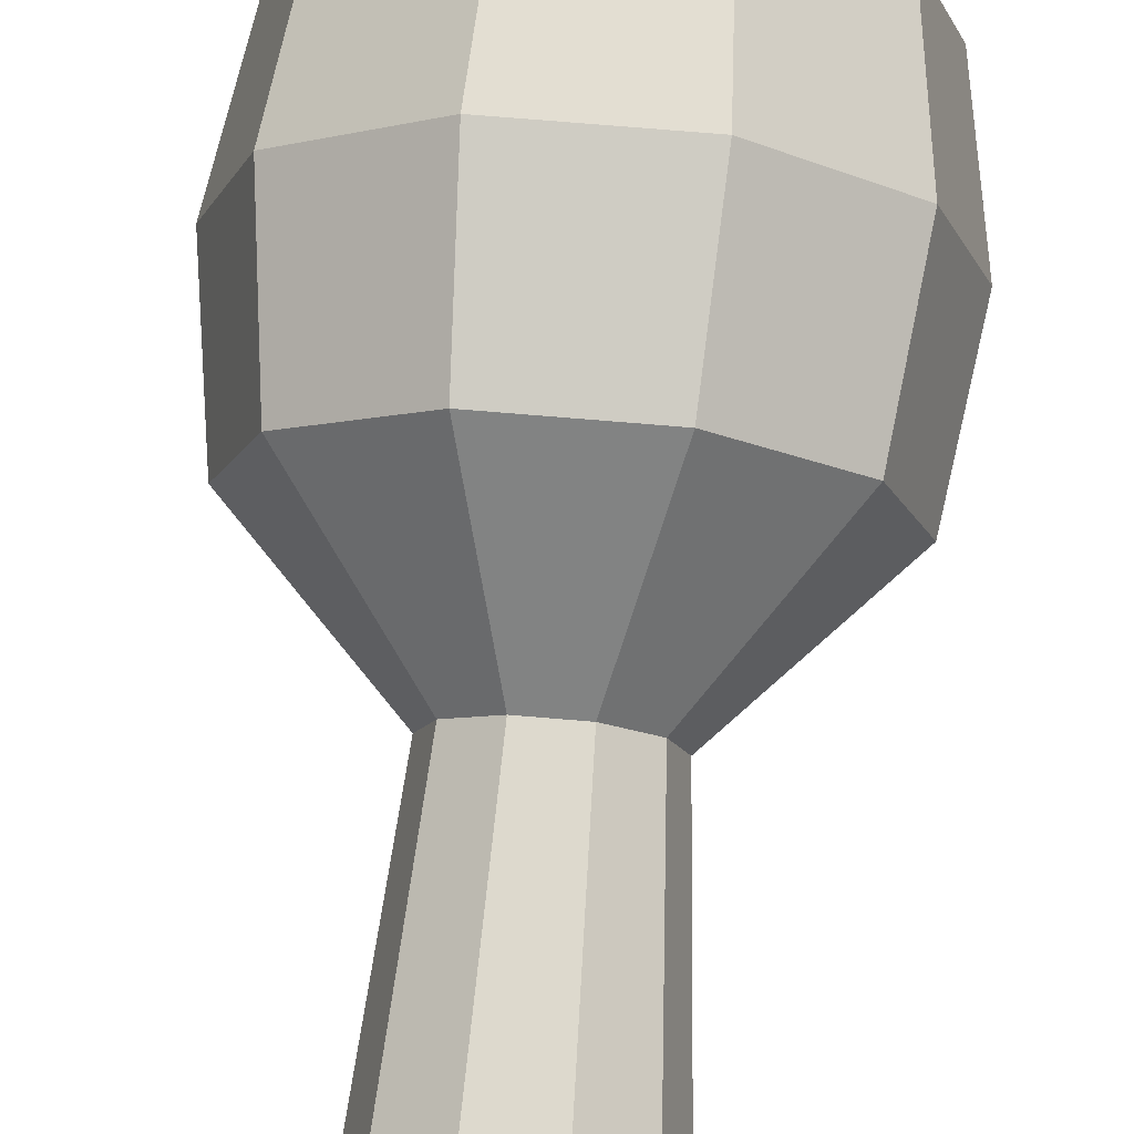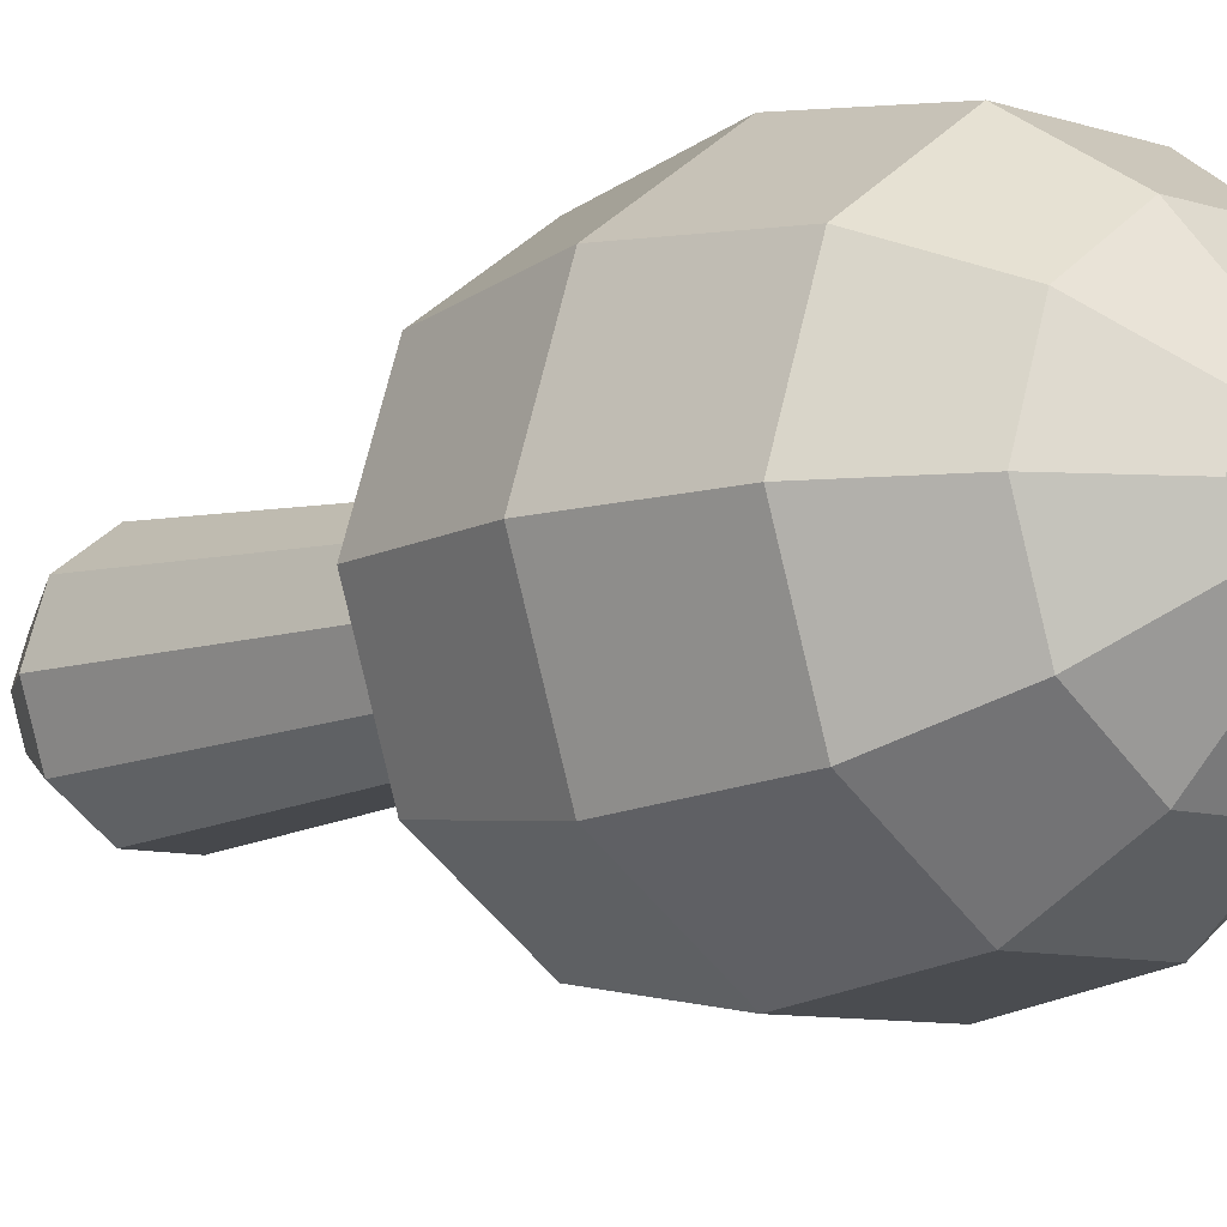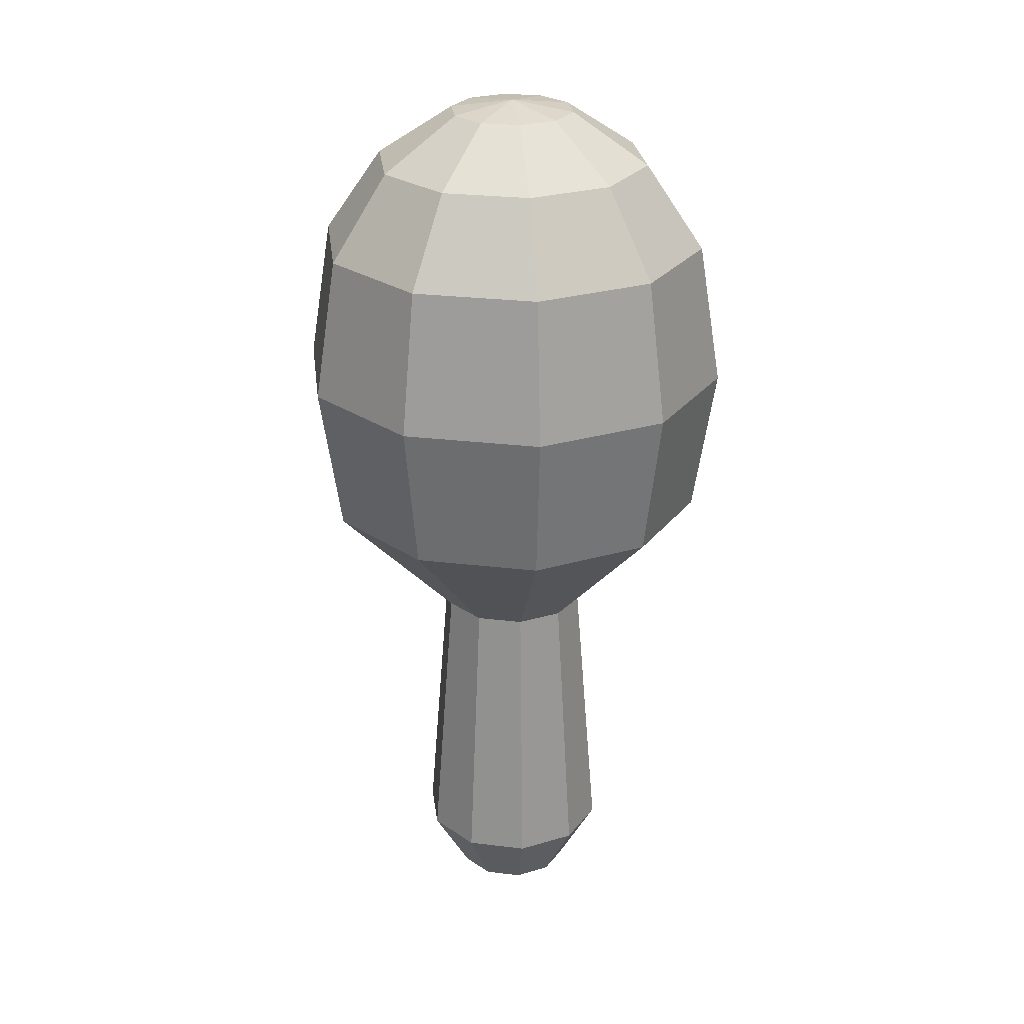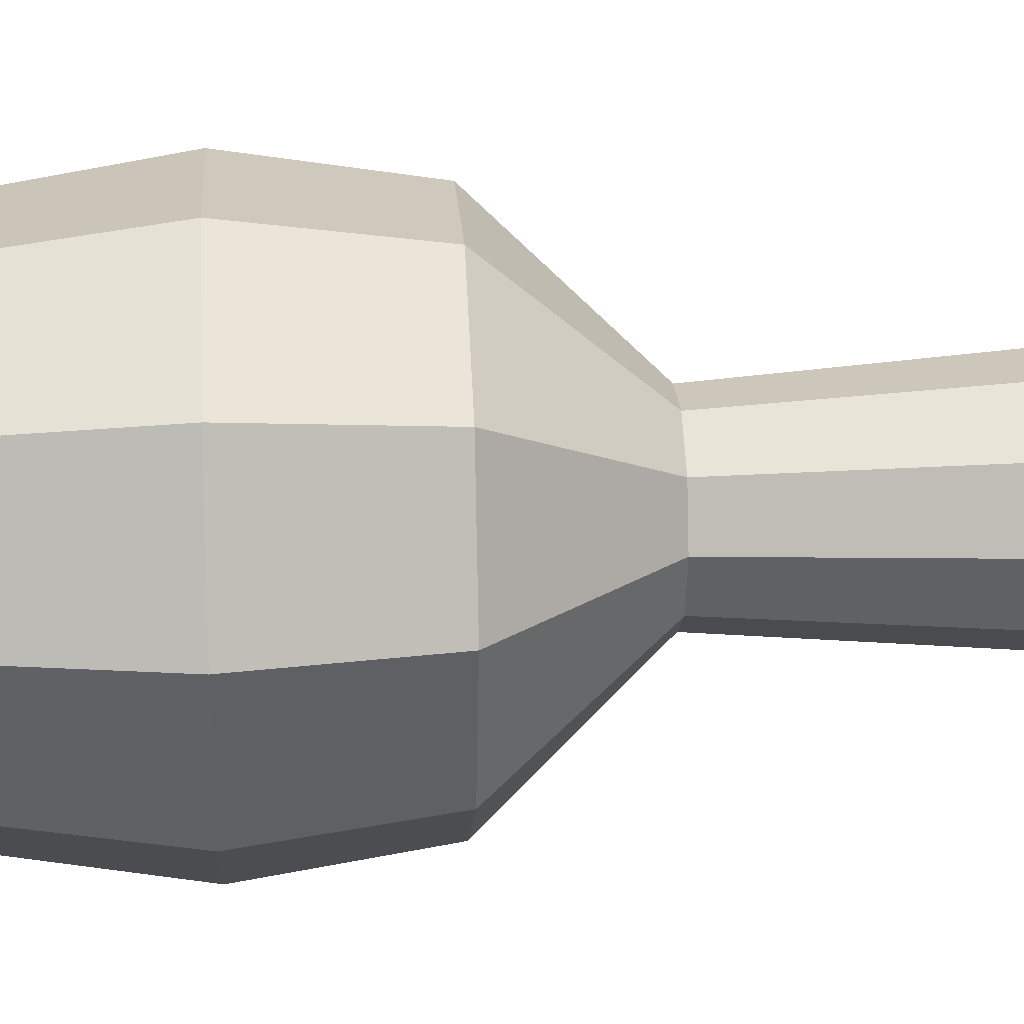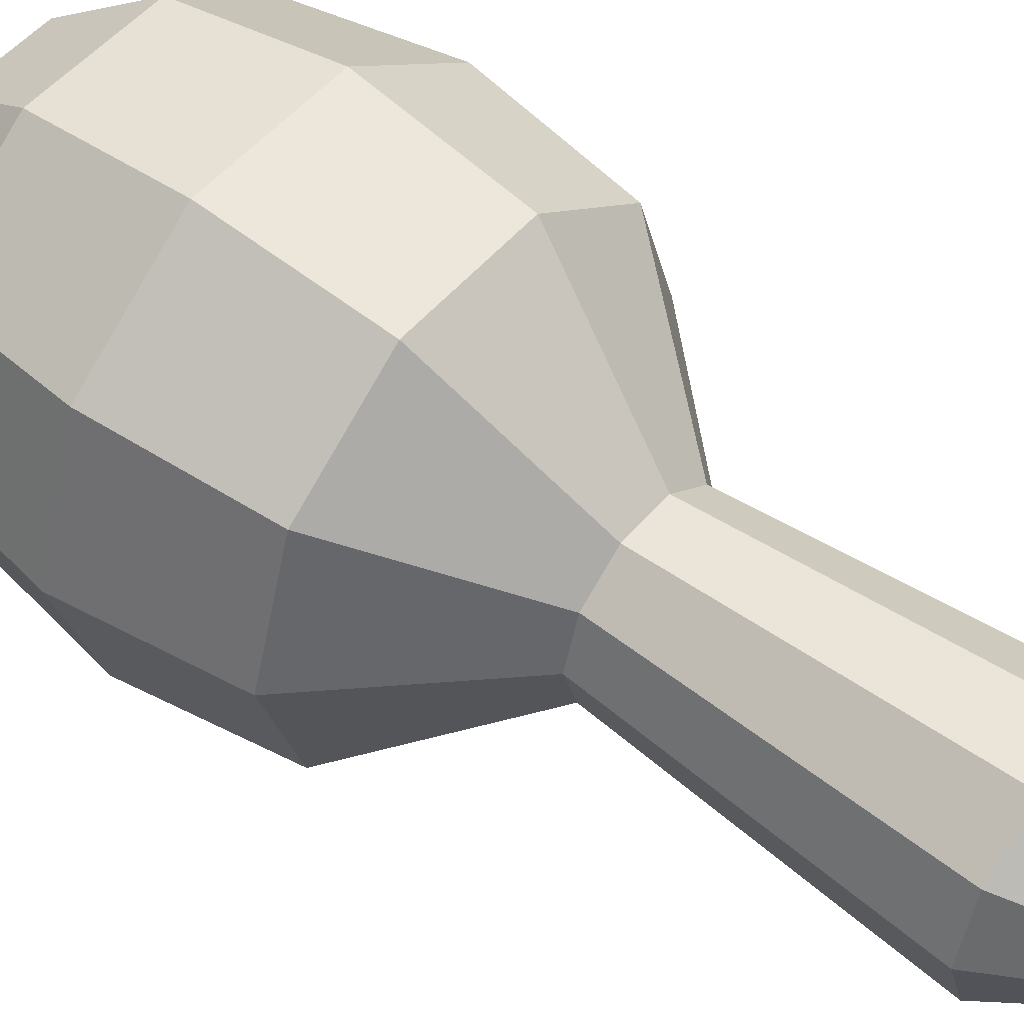
<metadata>
{"format":"obj","ext":"obj","renderer":"f3d","projection":"perspective","resolution":1024,"background":"white","views":[{"elev":76.4,"azim":4.7,"up":"+Z"},{"elev":-8.5,"azim":138.6,"up":"+Z"},{"elev":26.2,"azim":46.9,"up":"+Y"},{"elev":22.3,"azim":-93.6,"up":"+Z"},{"elev":51.4,"azim":-51.1,"up":"+Z"}]}
</metadata>
<code>
g maracas_col
v 0.01996 -0.4826 -0.05867
v 0.0003192 -0.4936 0.001778
v 0.05174 -0.4826 -0.03558
v -0.01932 -0.4826 -0.05867
v 0.0003192 -0.4936 0.001778
v 0.01996 -0.4826 -0.05867
v -0.0511 -0.4826 -0.03558
v 0.0003192 -0.4936 0.001778
v -0.01932 -0.4826 -0.05867
v -0.06324 -0.4826 0.001778
v 0.0003192 -0.4936 0.001778
v -0.0511 -0.4826 -0.03558
v -0.0511 -0.4826 0.03914
v 0.0003192 -0.4936 0.001778
v -0.06324 -0.4826 0.001778
v -0.01932 -0.4826 0.06223
v 0.0003192 -0.4936 0.001778
v -0.0511 -0.4826 0.03914
v 0.01996 -0.4826 0.06223
v 0.0003192 -0.4936 0.001778
v -0.01932 -0.4826 0.06223
v 0.05174 -0.4826 0.03914
v 0.0003192 -0.4936 0.001778
v 0.01996 -0.4826 0.06223
v 0.06388 -0.4826 0.001778
v 0.0003192 -0.4936 0.001778
v 0.05174 -0.4826 0.03914
v 0.05174 -0.4826 -0.03558
v 0.0003192 -0.4936 0.001778
v 0.06388 -0.4826 0.001778
v 0.05476 0.4853 -0.03777
v 0.0003192 0.4956 0.001778
v 0.02111 0.4853 -0.06222
v 0.02111 0.4853 -0.06222
v 0.0003192 0.4956 0.001778
v -0.02047 0.4853 -0.06222
v -0.02047 0.4853 -0.06222
v 0.0003192 0.4956 0.001778
v -0.05412 0.4853 -0.03777
v -0.05412 0.4853 -0.03777
v 0.0003192 0.4956 0.001778
v -0.06697 0.4853 0.001778
v -0.06697 0.4853 0.001778
v 0.0003192 0.4956 0.001778
v -0.05412 0.4853 0.04133
v -0.05412 0.4853 0.04133
v 0.0003192 0.4956 0.001778
v -0.02047 0.4853 0.06577
v -0.02047 0.4853 0.06577
v 0.0003192 0.4956 0.001778
v 0.02111 0.4853 0.06577
v 0.02111 0.4853 0.06577
v 0.0003192 0.4956 0.001778
v 0.05476 0.4853 0.04133
v 0.05476 0.4853 0.04133
v 0.0003192 0.4956 0.001778
v 0.06761 0.4853 0.001778
v 0.06761 0.4853 0.001778
v 0.0003192 0.4956 0.001778
v 0.05476 0.4853 -0.03777
v 0.06513 -0.1041 -0.04531
v 0.172 0.03369 -0.1229
v 0.06588 0.03369 -0.2
v 0.02507 -0.1041 -0.07441
v 0.02507 -0.1041 -0.07441
v 0.06588 0.03369 -0.2
v -0.06524 0.03369 -0.2
v -0.02444 -0.1041 -0.07441
v -0.02444 -0.1041 -0.07441
v -0.06524 0.03369 -0.2
v -0.1713 0.03369 -0.1229
v -0.06449 -0.1041 -0.04531
v -0.06449 -0.1041 -0.04531
v -0.1713 0.03369 -0.1229
v -0.2118 0.03369 0.001778
v -0.07979 -0.1041 0.001778
v -0.07979 -0.1041 0.001778
v -0.2118 0.03369 0.001778
v -0.1713 0.03369 0.1265
v -0.06449 -0.1041 0.04887
v -0.06449 -0.1041 0.04887
v -0.1713 0.03369 0.1265
v -0.06524 0.03369 0.2035
v -0.02444 -0.1041 0.07797
v -0.02444 -0.1041 0.07797
v -0.06524 0.03369 0.2035
v 0.06588 0.03369 0.2035
v 0.02507 -0.1041 0.07797
v 0.02507 -0.1041 0.07797
v 0.06588 0.03369 0.2035
v 0.172 0.03369 0.1265
v 0.06513 -0.1041 0.04887
v 0.06513 -0.1041 0.04887
v 0.172 0.03369 0.1265
v 0.2125 0.03369 0.001778
v 0.08043 -0.1041 0.001778
v 0.08043 -0.1041 0.001778
v 0.2125 0.03369 0.001778
v 0.172 0.03369 -0.1229
v 0.06513 -0.1041 -0.04531
v 0.1911 0.1912 -0.1368
v 0.1713 0.3415 -0.1225
v 0.06564 0.3415 -0.1993
v 0.07318 0.1912 -0.2225
v 0.07318 0.1912 -0.2225
v 0.06564 0.3415 -0.1993
v -0.065 0.3415 -0.1993
v -0.07254 0.1912 -0.2225
v -0.07254 0.1912 -0.2225
v -0.065 0.3415 -0.1993
v -0.1707 0.3415 -0.1225
v -0.1904 0.1912 -0.1368
v -0.1904 0.1912 -0.1368
v -0.1707 0.3415 -0.1225
v -0.2111 0.3415 0.001778
v -0.2355 0.1912 0.001778
v -0.2355 0.1912 0.001778
v -0.2111 0.3415 0.001778
v -0.1707 0.3415 0.126
v -0.1904 0.1912 0.1404
v -0.1904 0.1912 0.1404
v -0.1707 0.3415 0.126
v -0.065 0.3415 0.2028
v -0.07254 0.1912 0.226
v -0.07254 0.1912 0.226
v -0.065 0.3415 0.2028
v 0.06564 0.3415 0.2028
v 0.07318 0.1912 0.226
v 0.07318 0.1912 0.226
v 0.06564 0.3415 0.2028
v 0.1713 0.3415 0.126
v 0.1911 0.1912 0.1404
v 0.1911 0.1912 0.1404
v 0.1713 0.3415 0.126
v 0.2117 0.3415 0.001778
v 0.2361 0.1912 0.001778
v 0.2361 0.1912 0.001778
v 0.2117 0.3415 0.001778
v 0.1713 0.3415 -0.1225
v 0.1911 0.1912 -0.1368
v 0.2117 0.3415 0.001778
v 0.1496 0.4312 0.001778
v 0.1211 0.4312 -0.08594
v 0.1713 0.3415 -0.1225
v 0.1713 0.3415 0.126
v 0.1211 0.4312 0.0895
v 0.1496 0.4312 0.001778
v 0.2117 0.3415 0.001778
v 0.06564 0.3415 0.2028
v 0.04644 0.4312 0.1437
v 0.1211 0.4312 0.0895
v 0.1713 0.3415 0.126
v -0.065 0.3415 0.2028
v -0.0458 0.4312 0.1437
v 0.04644 0.4312 0.1437
v 0.06564 0.3415 0.2028
v -0.1707 0.3415 0.126
v -0.1204 0.4312 0.0895
v -0.0458 0.4312 0.1437
v -0.065 0.3415 0.2028
v -0.2111 0.3415 0.001778
v -0.1489 0.4312 0.001778
v -0.1204 0.4312 0.0895
v -0.1707 0.3415 0.126
v -0.1707 0.3415 -0.1225
v -0.1204 0.4312 -0.08594
v -0.1489 0.4312 0.001778
v -0.2111 0.3415 0.001778
v -0.065 0.3415 -0.1993
v -0.0458 0.4312 -0.1402
v -0.1204 0.4312 -0.08594
v -0.1707 0.3415 -0.1225
v 0.06564 0.3415 -0.1993
v 0.04644 0.4312 -0.1402
v -0.0458 0.4312 -0.1402
v -0.065 0.3415 -0.1993
v 0.1713 0.3415 -0.1225
v 0.1211 0.4312 -0.08594
v 0.04644 0.4312 -0.1402
v 0.06564 0.3415 -0.1993
v 0.2125 0.03369 0.001778
v 0.2361 0.1912 0.001778
v 0.1911 0.1912 -0.1368
v 0.172 0.03369 -0.1229
v 0.172 0.03369 0.1265
v 0.1911 0.1912 0.1404
v 0.2361 0.1912 0.001778
v 0.2125 0.03369 0.001778
v 0.06588 0.03369 0.2035
v 0.07318 0.1912 0.226
v 0.1911 0.1912 0.1404
v 0.172 0.03369 0.1265
v -0.06524 0.03369 0.2035
v -0.07254 0.1912 0.226
v 0.07318 0.1912 0.226
v 0.06588 0.03369 0.2035
v -0.1713 0.03369 0.1265
v -0.1904 0.1912 0.1404
v -0.07254 0.1912 0.226
v -0.06524 0.03369 0.2035
v -0.2118 0.03369 0.001778
v -0.2355 0.1912 0.001778
v -0.1904 0.1912 0.1404
v -0.1713 0.03369 0.1265
v -0.1713 0.03369 -0.1229
v -0.1904 0.1912 -0.1368
v -0.2355 0.1912 0.001778
v -0.2118 0.03369 0.001778
v -0.06524 0.03369 -0.2
v -0.07254 0.1912 -0.2225
v -0.1904 0.1912 -0.1368
v -0.1713 0.03369 -0.1229
v 0.06588 0.03369 -0.2
v 0.07318 0.1912 -0.2225
v -0.07254 0.1912 -0.2225
v -0.06524 0.03369 -0.2
v 0.172 0.03369 -0.1229
v 0.1911 0.1912 -0.1368
v 0.07318 0.1912 -0.2225
v 0.06588 0.03369 -0.2
v 0.1496 0.4312 0.001778
v 0.06761 0.4853 0.001778
v 0.05476 0.4853 -0.03777
v 0.1211 0.4312 -0.08594
v 0.1211 0.4312 0.0895
v 0.05476 0.4853 0.04133
v 0.06761 0.4853 0.001778
v 0.1496 0.4312 0.001778
v 0.04644 0.4312 0.1437
v 0.02111 0.4853 0.06577
v 0.05476 0.4853 0.04133
v 0.1211 0.4312 0.0895
v -0.0458 0.4312 0.1437
v -0.02047 0.4853 0.06577
v 0.02111 0.4853 0.06577
v 0.04644 0.4312 0.1437
v -0.1204 0.4312 0.0895
v -0.05412 0.4853 0.04133
v -0.02047 0.4853 0.06577
v -0.0458 0.4312 0.1437
v -0.1489 0.4312 0.001778
v -0.06697 0.4853 0.001778
v -0.05412 0.4853 0.04133
v -0.1204 0.4312 0.0895
v -0.1204 0.4312 -0.08594
v -0.05412 0.4853 -0.03777
v -0.06697 0.4853 0.001778
v -0.1489 0.4312 0.001778
v -0.0458 0.4312 -0.1402
v -0.02047 0.4853 -0.06222
v -0.05412 0.4853 -0.03777
v -0.1204 0.4312 -0.08594
v 0.04644 0.4312 -0.1402
v 0.02111 0.4853 -0.06222
v -0.02047 0.4853 -0.06222
v -0.0458 0.4312 -0.1402
v 0.1211 0.4312 -0.08594
v 0.05476 0.4853 -0.03777
v 0.02111 0.4853 -0.06222
v 0.04644 0.4312 -0.1402
v 0.02507 -0.1041 -0.07441
v 0.03256 -0.4118 -0.09746
v 0.08473 -0.4118 -0.05955
v 0.06513 -0.1041 -0.04531
v -0.02444 -0.1041 -0.07441
v -0.03192 -0.4118 -0.09746
v 0.03256 -0.4118 -0.09746
v 0.02507 -0.1041 -0.07441
v -0.06449 -0.1041 -0.04531
v -0.0841 -0.4118 -0.05955
v -0.03192 -0.4118 -0.09746
v -0.02444 -0.1041 -0.07441
v -0.07979 -0.1041 0.001778
v -0.104 -0.4118 0.001778
v -0.0841 -0.4118 -0.05955
v -0.06449 -0.1041 -0.04531
v -0.06449 -0.1041 0.04887
v -0.0841 -0.4118 0.06311
v -0.104 -0.4118 0.001778
v -0.07979 -0.1041 0.001778
v -0.02444 -0.1041 0.07797
v -0.03192 -0.4118 0.101
v -0.0841 -0.4118 0.06311
v -0.06449 -0.1041 0.04887
v 0.02507 -0.1041 0.07797
v 0.03256 -0.4118 0.101
v -0.03192 -0.4118 0.101
v -0.02444 -0.1041 0.07797
v 0.06513 -0.1041 0.04887
v 0.08473 -0.4118 0.06311
v 0.03256 -0.4118 0.101
v 0.02507 -0.1041 0.07797
v 0.08043 -0.1041 0.001778
v 0.1047 -0.4118 0.001778
v 0.08473 -0.4118 0.06311
v 0.06513 -0.1041 0.04887
v 0.06513 -0.1041 -0.04531
v 0.08473 -0.4118 -0.05955
v 0.1047 -0.4118 0.001778
v 0.08043 -0.1041 0.001778
v 0.03256 -0.4118 -0.09746
v 0.01996 -0.4826 -0.05867
v 0.05174 -0.4826 -0.03558
v 0.08473 -0.4118 -0.05955
v -0.03192 -0.4118 -0.09746
v -0.01932 -0.4826 -0.05867
v 0.01996 -0.4826 -0.05867
v 0.03256 -0.4118 -0.09746
v -0.0841 -0.4118 -0.05955
v -0.0511 -0.4826 -0.03558
v -0.01932 -0.4826 -0.05867
v -0.03192 -0.4118 -0.09746
v -0.104 -0.4118 0.001778
v -0.06324 -0.4826 0.001778
v -0.0511 -0.4826 -0.03558
v -0.0841 -0.4118 -0.05955
v -0.0841 -0.4118 0.06311
v -0.0511 -0.4826 0.03914
v -0.06324 -0.4826 0.001778
v -0.104 -0.4118 0.001778
v -0.03192 -0.4118 0.101
v -0.01932 -0.4826 0.06223
v -0.0511 -0.4826 0.03914
v -0.0841 -0.4118 0.06311
v 0.03256 -0.4118 0.101
v 0.01996 -0.4826 0.06223
v -0.01932 -0.4826 0.06223
v -0.03192 -0.4118 0.101
v 0.08473 -0.4118 0.06311
v 0.05174 -0.4826 0.03914
v 0.01996 -0.4826 0.06223
v 0.03256 -0.4118 0.101
v 0.1047 -0.4118 0.001778
v 0.06388 -0.4826 0.001778
v 0.05174 -0.4826 0.03914
v 0.08473 -0.4118 0.06311
v 0.08473 -0.4118 -0.05955
v 0.05174 -0.4826 -0.03558
v 0.06388 -0.4826 0.001778
v 0.1047 -0.4118 0.001778
g maracas_col_0
f 3 2 1
f 6 5 4
f 9 8 7
f 12 11 10
f 15 14 13
f 18 17 16
f 21 20 19
f 24 23 22
f 27 26 25
f 30 29 28
f 33 32 31
f 36 35 34
f 39 38 37
f 42 41 40
f 45 44 43
f 48 47 46
f 51 50 49
f 54 53 52
f 57 56 55
f 60 59 58
f 63 62 61
f 64 63 61
f 67 66 65
f 68 67 65
f 71 70 69
f 72 71 69
f 75 74 73
f 76 75 73
f 79 78 77
f 80 79 77
f 83 82 81
f 84 83 81
f 87 86 85
f 88 87 85
f 91 90 89
f 92 91 89
f 95 94 93
f 96 95 93
f 99 98 97
f 100 99 97
f 103 102 101
f 104 103 101
f 107 106 105
f 108 107 105
f 111 110 109
f 112 111 109
f 115 114 113
f 116 115 113
f 119 118 117
f 120 119 117
f 123 122 121
f 124 123 121
f 127 126 125
f 128 127 125
f 131 130 129
f 132 131 129
f 135 134 133
f 136 135 133
f 139 138 137
f 140 139 137
f 143 142 141
f 144 143 141
f 147 146 145
f 148 147 145
f 151 150 149
f 152 151 149
f 155 154 153
f 156 155 153
f 159 158 157
f 160 159 157
f 163 162 161
f 164 163 161
f 167 166 165
f 168 167 165
f 171 170 169
f 172 171 169
f 175 174 173
f 176 175 173
f 179 178 177
f 180 179 177
f 183 182 181
f 184 183 181
f 187 186 185
f 188 187 185
f 191 190 189
f 192 191 189
f 195 194 193
f 196 195 193
f 199 198 197
f 200 199 197
f 203 202 201
f 204 203 201
f 207 206 205
f 208 207 205
f 211 210 209
f 212 211 209
f 215 214 213
f 216 215 213
f 219 218 217
f 220 219 217
f 223 222 221
f 224 223 221
f 227 226 225
f 228 227 225
f 231 230 229
f 232 231 229
f 235 234 233
f 236 235 233
f 239 238 237
f 240 239 237
f 243 242 241
f 244 243 241
f 247 246 245
f 248 247 245
f 251 250 249
f 252 251 249
f 255 254 253
f 256 255 253
f 259 258 257
f 260 259 257
f 263 262 261
f 264 263 261
f 267 266 265
f 268 267 265
f 271 270 269
f 272 271 269
f 275 274 273
f 276 275 273
f 279 278 277
f 280 279 277
f 283 282 281
f 284 283 281
f 287 286 285
f 288 287 285
f 291 290 289
f 292 291 289
f 295 294 293
f 296 295 293
f 299 298 297
f 300 299 297
f 303 302 301
f 304 303 301
f 307 306 305
f 308 307 305
f 311 310 309
f 312 311 309
f 315 314 313
f 316 315 313
f 319 318 317
f 320 319 317
f 323 322 321
f 324 323 321
f 327 326 325
f 328 327 325
f 331 330 329
f 332 331 329
f 335 334 333
f 336 335 333
f 339 338 337
f 340 339 337

</code>
